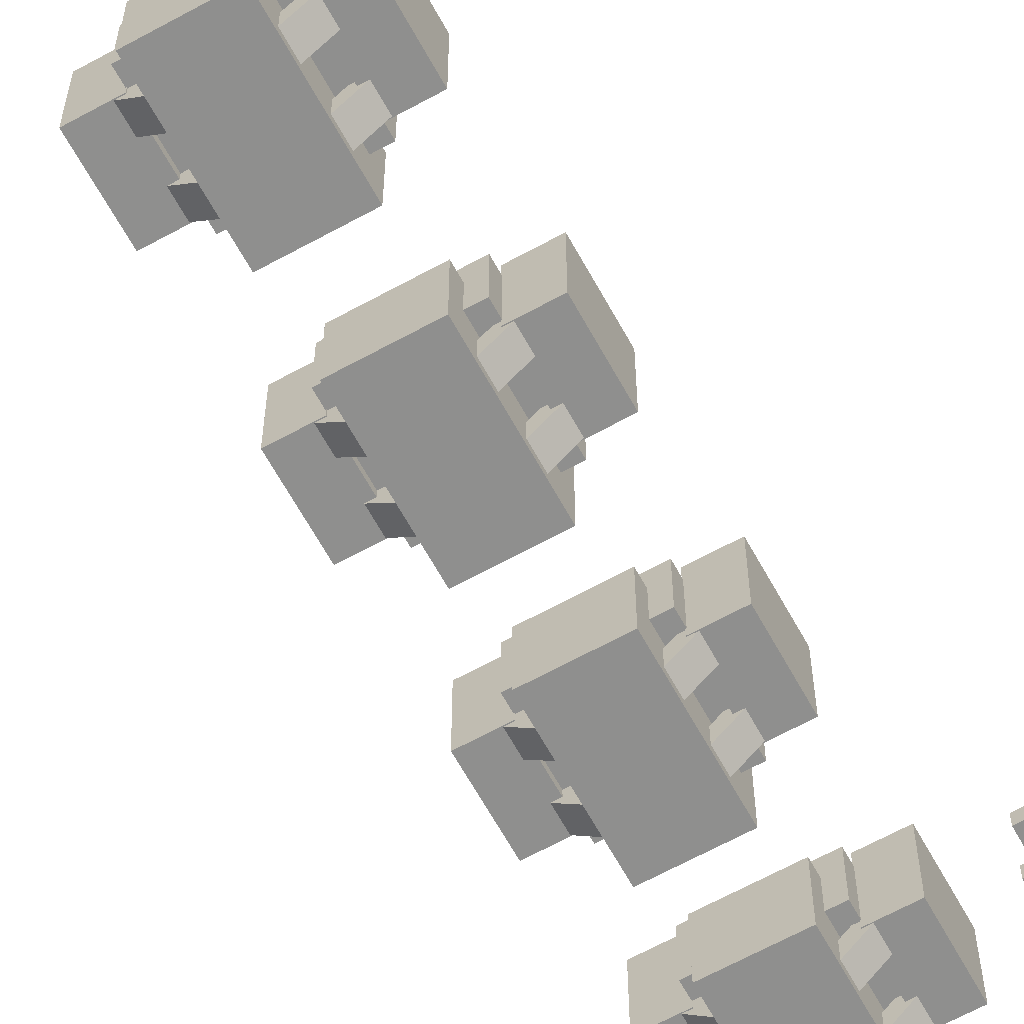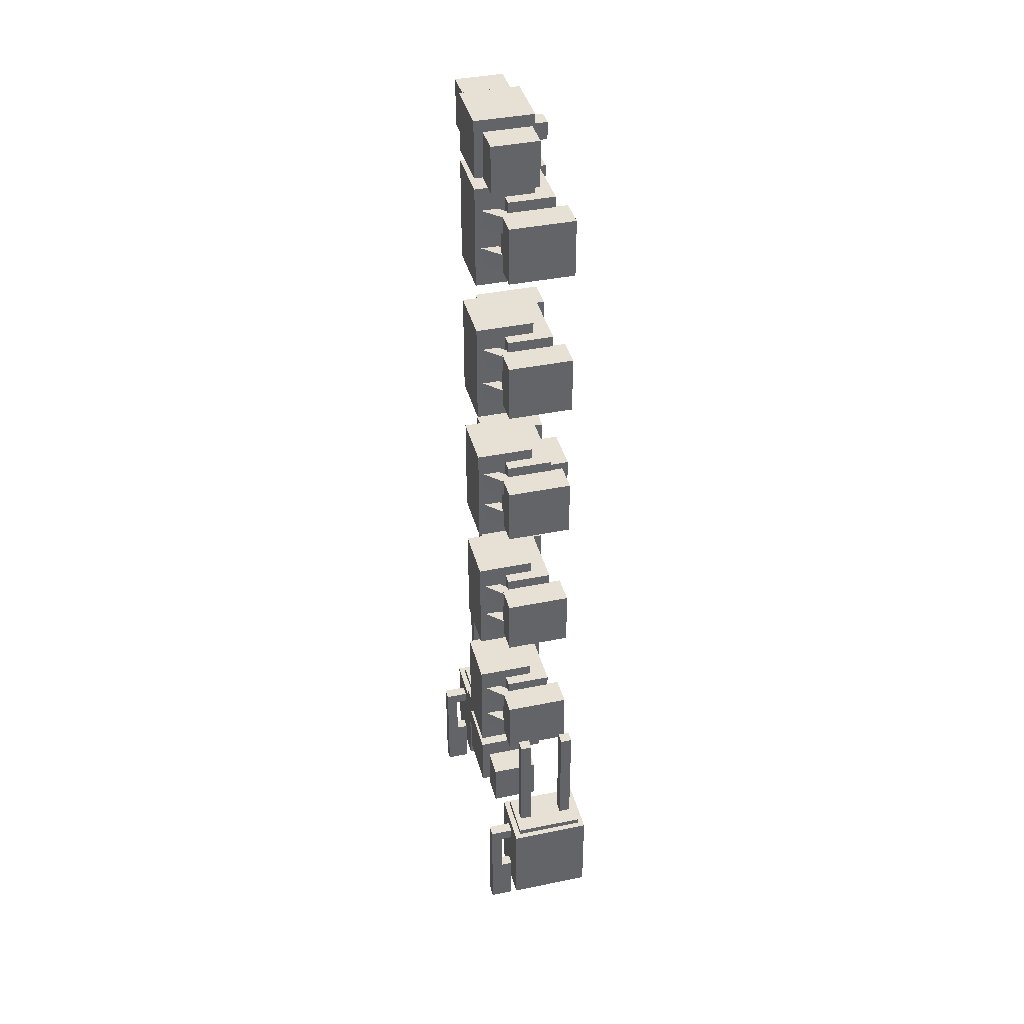
<metadata>
{"format":"obj","ext":"obj","renderer":"f3d","projection":"perspective","resolution":1024,"background":"white","views":[{"elev":-65.2,"azim":28.9,"up":"+Y"},{"elev":39.2,"azim":75.6,"up":"+Z"}]}
</metadata>
<code>
o cube
v 0.75 1 -4.125
v 0.75 1 -4.625
v 0.75 0.5 -4.125
v 0.75 0.5 -4.625
v 0.4375 1 -4.125
v 0.4375 1 -4.625
v 0.4375 0.5 -4.125
v 0.4375 0.5 -4.625
v 0.3125 1.062 -4.062
v 0.3125 1.062 -4.688
v 0.3125 0.4375 -4.062
v 0.3125 0.4375 -4.688
v -0.3125 1.062 -4.062
v -0.3125 1.062 -4.688
v -0.3125 0.4375 -4.062
v -0.3125 0.4375 -4.688
v 0.09375 1.25 -4.281
v 0.09375 1.25 -4.469
v 0.09375 1.062 -4.281
v 0.09375 1.062 -4.469
v -0.09375 1.25 -4.281
v -0.09375 1.25 -4.469
v -0.09375 1.062 -4.281
v -0.09375 1.062 -4.469
v -0.4375 1 -4.125
v -0.4375 1 -4.625
v -0.4375 0.5 -4.125
v -0.4375 0.5 -4.625
v -0.75 1 -4.125
v -0.75 1 -4.625
v -0.75 0.5 -4.125
v -0.75 0.5 -4.625
v -0.4375 1 4.625
v -0.4375 1 4.125
v -0.4375 0.5 4.625
v -0.4375 0.5 4.125
v -0.75 1 4.625
v -0.75 1 4.125
v -0.75 0.5 4.625
v -0.75 0.5 4.125
v 0.3125 1.062 4.688
v 0.3125 1.062 4.062
v 0.3125 0.4375 4.688
v 0.3125 0.4375 4.062
v -0.3125 1.062 4.688
v -0.3125 1.062 4.062
v -0.3125 0.4375 4.688
v -0.3125 0.4375 4.062
v 0.09375 1.25 4.469
v 0.09375 1.25 4.281
v 0.09375 1.062 4.469
v 0.09375 1.062 4.281
v -0.09375 1.25 4.469
v -0.09375 1.25 4.281
v -0.09375 1.062 4.469
v -0.09375 1.062 4.281
v 0.75 1 4.625
v 0.75 1 4.125
v 0.75 0.5 4.625
v 0.75 0.5 4.125
v 0.4375 1 4.625
v 0.4375 1 4.125
v 0.4375 0.5 4.625
v 0.4375 0.5 4.125
v 0.4451 0.8094 -3.5
v 0.4451 0.8094 -3.688
v 0.5335 0.721 -3.5
v 0.5335 0.721 -3.688
v 0.2241 0.5884 -3.5
v 0.2241 0.5884 -3.688
v 0.3125 0.5 -3.5
v 0.3125 0.5 -3.688
v 0.4451 0.8094 -3.062
v 0.4451 0.8094 -3.25
v 0.5335 0.721 -3.062
v 0.5335 0.721 -3.25
v 0.2241 0.5884 -3.062
v 0.2241 0.5884 -3.25
v 0.3125 0.5 -3.062
v 0.3125 0.5 -3.25
v 0.7563 1.381 -3.056
v 0.7563 1.381 -3.694
v 0.7563 0.6813 -3.056
v 0.7563 0.6813 -3.694
v 0.4313 1.381 -3.056
v 0.4313 1.381 -3.694
v 0.4313 0.6813 -3.056
v 0.4313 0.6813 -3.694
v -0.4313 1.381 -3.056
v -0.4313 1.381 -3.694
v -0.4313 0.6813 -3.056
v -0.4313 0.6813 -3.694
v -0.7562 1.381 -3.056
v -0.7562 1.381 -3.694
v -0.7562 0.6813 -3.056
v -0.7562 0.6813 -3.694
v 0.4375 1.25 -2.938
v 0.4375 1.25 -3.812
v 0.4375 0.75 -2.938
v 0.4375 0.75 -3.812
v -0.4375 1.25 -2.938
v -0.4375 1.25 -3.812
v -0.4375 0.75 -2.938
v -0.4375 0.75 -3.812
v -0.2241 0.5884 -3.062
v -0.2241 0.5884 -3.25
v -0.3125 0.5 -3.062
v -0.3125 0.5 -3.25
v -0.4451 0.8094 -3.062
v -0.4451 0.8094 -3.25
v -0.5335 0.721 -3.062
v -0.5335 0.721 -3.25
v -0.2241 0.5884 -3.5
v -0.2241 0.5884 -3.688
v -0.3125 0.5 -3.5
v -0.3125 0.5 -3.688
v -0.4451 0.8094 -3.5
v -0.4451 0.8094 -3.688
v -0.5335 0.721 -3.5
v -0.5335 0.721 -3.688
v 0.3125 1.062 -2.812
v 0.3125 1.062 -3.938
v 0.3125 0.4375 -2.812
v 0.3125 0.4375 -3.938
v -0.3125 1.062 -2.812
v -0.3125 1.062 -3.938
v -0.3125 0.4375 -2.812
v -0.3125 0.4375 -3.938
v 0.4451 0.8094 3.25
v 0.4451 0.8094 3.062
v 0.5335 0.721 3.25
v 0.5335 0.721 3.062
v 0.2241 0.5884 3.25
v 0.2241 0.5884 3.062
v 0.3125 0.5 3.25
v 0.3125 0.5 3.062
v 0.4451 0.8094 3.688
v 0.4451 0.8094 3.5
v 0.5335 0.721 3.688
v 0.5335 0.721 3.5
v 0.2241 0.5884 3.688
v 0.2241 0.5884 3.5
v 0.3125 0.5 3.688
v 0.3125 0.5 3.5
v 0.7563 1.381 3.694
v 0.7563 1.381 3.056
v 0.7563 0.6813 3.694
v 0.7563 0.6813 3.056
v 0.4313 1.381 3.694
v 0.4313 1.381 3.056
v 0.4313 0.6813 3.694
v 0.4313 0.6813 3.056
v -0.4313 1.381 3.694
v -0.4313 1.381 3.056
v -0.4313 0.6813 3.694
v -0.4313 0.6813 3.056
v -0.7562 1.381 3.694
v -0.7562 1.381 3.056
v -0.7562 0.6813 3.694
v -0.7562 0.6813 3.056
v 0.4375 1.25 3.812
v 0.4375 1.25 2.938
v 0.4375 0.75 3.812
v 0.4375 0.75 2.938
v -0.4375 1.25 3.812
v -0.4375 1.25 2.938
v -0.4375 0.75 3.812
v -0.4375 0.75 2.938
v -0.2241 0.5884 3.688
v -0.2241 0.5884 3.5
v -0.3125 0.5 3.688
v -0.3125 0.5 3.5
v -0.4451 0.8094 3.688
v -0.4451 0.8094 3.5
v -0.5335 0.721 3.688
v -0.5335 0.721 3.5
v -0.2241 0.5884 3.25
v -0.2241 0.5884 3.062
v -0.3125 0.5 3.25
v -0.3125 0.5 3.062
v -0.4451 0.8094 3.25
v -0.4451 0.8094 3.062
v -0.5335 0.721 3.25
v -0.5335 0.721 3.062
v 0.3125 1.062 3.938
v 0.3125 1.062 2.812
v 0.3125 0.4375 3.938
v 0.3125 0.4375 2.812
v -0.3125 1.062 3.938
v -0.3125 1.062 2.812
v -0.3125 0.4375 3.938
v -0.3125 0.4375 2.812
v 0.4451 0.8094 1.562
v 0.4451 0.8094 1.375
v 0.5335 0.721 1.562
v 0.5335 0.721 1.375
v 0.2241 0.5884 1.562
v 0.2241 0.5884 1.375
v 0.3125 0.5 1.562
v 0.3125 0.5 1.375
v 0.4451 0.8094 2
v 0.4451 0.8094 1.812
v 0.5335 0.721 2
v 0.5335 0.721 1.812
v 0.2241 0.5884 2
v 0.2241 0.5884 1.812
v 0.3125 0.5 2
v 0.3125 0.5 1.812
v 0.7563 1.381 2.006
v 0.7563 1.381 1.369
v 0.7563 0.6813 2.006
v 0.7563 0.6813 1.369
v 0.4313 1.381 2.006
v 0.4313 1.381 1.369
v 0.4313 0.6813 2.006
v 0.4313 0.6813 1.369
v -0.4313 1.381 2.006
v -0.4313 1.381 1.369
v -0.4313 0.6813 2.006
v -0.4313 0.6813 1.369
v -0.7562 1.381 2.006
v -0.7562 1.381 1.369
v -0.7562 0.6813 2.006
v -0.7562 0.6813 1.369
v 0.4375 1.25 2.125
v 0.4375 1.25 1.25
v 0.4375 0.75 2.125
v 0.4375 0.75 1.25
v -0.4375 1.25 2.125
v -0.4375 1.25 1.25
v -0.4375 0.75 2.125
v -0.4375 0.75 1.25
v -0.2241 0.5884 2
v -0.2241 0.5884 1.812
v -0.3125 0.5 2
v -0.3125 0.5 1.812
v -0.4451 0.8094 2
v -0.4451 0.8094 1.812
v -0.5335 0.721 2
v -0.5335 0.721 1.812
v -0.2241 0.5884 1.562
v -0.2241 0.5884 1.375
v -0.3125 0.5 1.562
v -0.3125 0.5 1.375
v -0.4451 0.8094 1.562
v -0.4451 0.8094 1.375
v -0.5335 0.721 1.562
v -0.5335 0.721 1.375
v 0.3125 1.062 2.25
v 0.3125 1.062 1.125
v 0.3125 0.4375 2.25
v 0.3125 0.4375 1.125
v -0.3125 1.062 2.25
v -0.3125 1.062 1.125
v -0.3125 0.4375 2.25
v -0.3125 0.4375 1.125
v 0.4451 0.8094 -0.125
v 0.4451 0.8094 -0.3125
v 0.5335 0.721 -0.125
v 0.5335 0.721 -0.3125
v 0.2241 0.5884 -0.125
v 0.2241 0.5884 -0.3125
v 0.3125 0.5 -0.125
v 0.3125 0.5 -0.3125
v 0.4451 0.8094 0.3125
v 0.4451 0.8094 0.125
v 0.5335 0.721 0.3125
v 0.5335 0.721 0.125
v 0.2241 0.5884 0.3125
v 0.2241 0.5884 0.125
v 0.3125 0.5 0.3125
v 0.3125 0.5 0.125
v 0.7563 1.381 0.3187
v 0.7563 1.381 -0.3187
v 0.7563 0.6813 0.3187
v 0.7563 0.6813 -0.3187
v 0.4313 1.381 0.3187
v 0.4313 1.381 -0.3187
v 0.4313 0.6813 0.3187
v 0.4313 0.6813 -0.3187
v -0.4313 1.381 0.3187
v -0.4313 1.381 -0.3187
v -0.4313 0.6813 0.3187
v -0.4313 0.6813 -0.3187
v -0.7562 1.381 0.3187
v -0.7562 1.381 -0.3187
v -0.7562 0.6813 0.3187
v -0.7562 0.6813 -0.3187
v 0.4375 1.25 0.4375
v 0.4375 1.25 -0.4375
v 0.4375 0.75 0.4375
v 0.4375 0.75 -0.4375
v -0.4375 1.25 0.4375
v -0.4375 1.25 -0.4375
v -0.4375 0.75 0.4375
v -0.4375 0.75 -0.4375
v -0.2241 0.5884 0.3125
v -0.2241 0.5884 0.125
v -0.3125 0.5 0.3125
v -0.3125 0.5 0.125
v -0.4451 0.8094 0.3125
v -0.4451 0.8094 0.125
v -0.5335 0.721 0.3125
v -0.5335 0.721 0.125
v -0.2241 0.5884 -0.125
v -0.2241 0.5884 -0.3125
v -0.3125 0.5 -0.125
v -0.3125 0.5 -0.3125
v -0.4451 0.8094 -0.125
v -0.4451 0.8094 -0.3125
v -0.5335 0.721 -0.125
v -0.5335 0.721 -0.3125
v 0.3125 1.062 0.5625
v 0.3125 1.062 -0.5625
v 0.3125 0.4375 0.5625
v 0.3125 0.4375 -0.5625
v -0.3125 1.062 0.5625
v -0.3125 1.062 -0.5625
v -0.3125 0.4375 0.5625
v -0.3125 0.4375 -0.5625
v 0.4451 0.8094 -1.812
v 0.4451 0.8094 -2
v 0.5335 0.721 -1.812
v 0.5335 0.721 -2
v 0.2241 0.5884 -1.812
v 0.2241 0.5884 -2
v 0.3125 0.5 -1.812
v 0.3125 0.5 -2
v 0.4451 0.8094 -1.375
v 0.4451 0.8094 -1.562
v 0.5335 0.721 -1.375
v 0.5335 0.721 -1.562
v 0.2241 0.5884 -1.375
v 0.2241 0.5884 -1.562
v 0.3125 0.5 -1.375
v 0.3125 0.5 -1.562
v 0.7563 1.381 -1.369
v 0.7563 1.381 -2.006
v 0.7563 0.6813 -1.369
v 0.7563 0.6813 -2.006
v 0.4313 1.381 -1.369
v 0.4313 1.381 -2.006
v 0.4313 0.6813 -1.369
v 0.4313 0.6813 -2.006
v -0.4313 1.381 -1.369
v -0.4313 1.381 -2.006
v -0.4313 0.6813 -1.369
v -0.4313 0.6813 -2.006
v -0.7562 1.381 -1.369
v -0.7562 1.381 -2.006
v -0.7562 0.6813 -1.369
v -0.7562 0.6813 -2.006
v 0.4375 1.25 -1.25
v 0.4375 1.25 -2.125
v 0.4375 0.75 -1.25
v 0.4375 0.75 -2.125
v -0.4375 1.25 -1.25
v -0.4375 1.25 -2.125
v -0.4375 0.75 -1.25
v -0.4375 0.75 -2.125
v -0.2241 0.5884 -1.375
v -0.2241 0.5884 -1.562
v -0.3125 0.5 -1.375
v -0.3125 0.5 -1.562
v -0.4451 0.8094 -1.375
v -0.4451 0.8094 -1.562
v -0.5335 0.721 -1.375
v -0.5335 0.721 -1.562
v -0.2241 0.5884 -1.812
v -0.2241 0.5884 -2
v -0.3125 0.5 -1.812
v -0.3125 0.5 -2
v -0.4451 0.8094 -1.812
v -0.4451 0.8094 -2
v -0.5335 0.721 -1.812
v -0.5335 0.721 -2
v 0.3125 1.062 -1.125
v 0.3125 1.062 -2.25
v 0.3125 0.4375 -1.125
v 0.3125 0.4375 -2.25
v -0.3125 1.062 -1.125
v -0.3125 1.062 -2.25
v -0.3125 0.4375 -1.125
v -0.3125 0.4375 -2.25
v 0.25 1.5 0.25
v 0.25 1.5 -0.25
v 0.25 1.25 0.25
v 0.25 1.25 -0.25
v -0.25 1.5 0.25
v -0.25 1.5 -0.25
v -0.25 1.25 0.25
v -0.25 1.25 -0.25
v -1.188 0.6875 -4.625
v -1.188 0.6875 -4.75
v -1.188 0.4375 -4.625
v -1.188 0.4375 -4.75
v -1.312 0.6875 -4.625
v -1.312 0.6875 -4.75
v -1.312 0.4375 -4.625
v -1.312 0.4375 -4.75
v -1.188 0.4375 -4.625
v -1.188 0.4375 -5.812
v -1.188 0.3125 -4.625
v -1.188 0.3125 -5.812
v -1.312 0.4375 -4.625
v -1.312 0.4375 -5.812
v -1.312 0.3125 -4.625
v -1.312 0.3125 -5.812
v -1.188 0.5625 -5.25
v -1.188 0.5625 -5.812
v -1.188 0.4375 -5.25
v -1.188 0.4375 -5.812
v -1.312 0.5625 -5.25
v -1.312 0.5625 -5.812
v -1.312 0.4375 -5.25
v -1.312 0.4375 -5.812
v 1.312 0.6875 -4.625
v 1.312 0.6875 -4.75
v 1.312 0.4375 -4.625
v 1.312 0.4375 -4.75
v 1.188 0.6875 -4.625
v 1.188 0.6875 -4.75
v 1.188 0.4375 -4.625
v 1.188 0.4375 -4.75
v 1.312 0.4375 -4.625
v 1.312 0.4375 -5.812
v 1.312 0.3125 -4.625
v 1.312 0.3125 -5.812
v 1.188 0.4375 -4.625
v 1.188 0.4375 -5.812
v 1.188 0.3125 -4.625
v 1.188 0.3125 -5.812
v 1.312 0.5625 -5.25
v 1.312 0.5625 -5.812
v 1.312 0.4375 -5.25
v 1.312 0.4375 -5.812
v 1.188 0.5625 -5.25
v 1.188 0.5625 -5.812
v 1.188 0.4375 -5.25
v 1.188 0.4375 -5.812
v -1.188 0.6875 -5.25
v -1.188 0.6875 -5.375
v -1.188 0.5625 -5.25
v -1.188 0.5625 -5.375
v -1.312 0.6875 -5.25
v -1.312 0.6875 -5.375
v -1.312 0.5625 -5.25
v -1.312 0.5625 -5.375
v -1.186 1.312 -3.188
v -1.186 1.312 -4.5
v -1.186 1.188 -3.188
v -1.186 1.188 -4.5
v -1.311 1.312 -3.188
v -1.311 1.312 -4.5
v -1.311 1.188 -3.188
v -1.311 1.188 -4.5
v -1.186 0.8125 -3.188
v -1.186 0.8125 -4.5
v -1.186 0.6875 -3.188
v -1.186 0.6875 -4.5
v -1.311 0.8125 -3.188
v -1.311 0.8125 -4.5
v -1.311 0.6875 -3.188
v -1.311 0.6875 -4.5
v 1.311 1.312 -3.188
v 1.311 1.312 -4.5
v 1.311 1.188 -3.188
v 1.311 1.188 -4.5
v 1.186 1.312 -3.188
v 1.186 1.312 -4.5
v 1.186 1.188 -3.188
v 1.186 1.188 -4.5
v 1.311 0.8125 -3.188
v 1.311 0.8125 -4.5
v 1.311 0.6875 -3.188
v 1.311 0.6875 -4.5
v 1.186 0.8125 -3.188
v 1.186 0.8125 -4.5
v 1.186 0.6875 -3.188
v 1.186 0.6875 -4.5
v -0.9375 1.438 -4.5
v -0.9375 1.438 -5.5
v -0.9375 0.5625 -4.5
v -0.9375 0.5625 -5.5
v -1.562 1.438 -4.5
v -1.562 1.438 -5.5
v -1.562 0.5625 -4.5
v -1.562 0.5625 -5.5
v -1 1.375 -4.438
v -1 1.375 -4.5
v -1 0.625 -4.438
v -1 0.625 -4.5
v -1.5 1.375 -4.438
v -1.5 1.375 -4.5
v -1.5 0.625 -4.438
v -1.5 0.625 -4.5
v -1 1.375 -5.5
v -1 1.375 -5.562
v -1 0.625 -5.5
v -1 0.625 -5.562
v -1.5 1.375 -5.5
v -1.5 1.375 -5.562
v -1.5 0.625 -5.5
v -1.5 0.625 -5.562
v 1.5 1.375 -5.5
v 1.5 1.375 -5.562
v 1.5 0.625 -5.5
v 1.5 0.625 -5.562
v 1 1.375 -5.5
v 1 1.375 -5.562
v 1 0.625 -5.5
v 1 0.625 -5.562
v 1.562 1.438 -4.5
v 1.562 1.438 -5.5
v 1.562 0.5625 -4.5
v 1.562 0.5625 -5.5
v 0.9375 1.438 -4.5
v 0.9375 1.438 -5.5
v 0.9375 0.5625 -4.5
v 0.9375 0.5625 -5.5
v 1.5 1.375 -4.438
v 1.5 1.375 -4.5
v 1.5 0.625 -4.438
v 1.5 0.625 -4.5
v 1 1.375 -4.438
v 1 1.375 -4.5
v 1 0.625 -4.438
v 1 0.625 -4.5
f 4 2 1 3
f 7 5 6 8
f 1 2 6 5
f 4 3 7 8
f 3 1 5 7
f 8 6 2 4
f 12 10 9 11
f 15 13 14 16
f 9 10 14 13
f 12 11 15 16
f 11 9 13 15
f 16 14 10 12
f 20 18 17 19
f 23 21 22 24
f 17 18 22 21
f 19 17 21 23
f 24 22 18 20
f 28 26 25 27
f 31 29 30 32
f 25 26 30 29
f 28 27 31 32
f 27 25 29 31
f 32 30 26 28
f 36 34 33 35
f 39 37 38 40
f 33 34 38 37
f 36 35 39 40
f 35 33 37 39
f 40 38 34 36
f 44 42 41 43
f 47 45 46 48
f 41 42 46 45
f 44 43 47 48
f 43 41 45 47
f 48 46 42 44
f 52 50 49 51
f 55 53 54 56
f 49 50 54 53
f 51 49 53 55
f 56 54 50 52
f 60 58 57 59
f 63 61 62 64
f 57 58 62 61
f 60 59 63 64
f 59 57 61 63
f 64 62 58 60
f 68 66 65 67
f 71 69 70 72
f 65 66 70 69
f 68 67 71 72
f 67 65 69 71
f 72 70 66 68
f 76 74 73 75
f 79 77 78 80
f 73 74 78 77
f 76 75 79 80
f 75 73 77 79
f 80 78 74 76
f 84 82 81 83
f 87 85 86 88
f 81 82 86 85
f 84 83 87 88
f 83 81 85 87
f 88 86 82 84
f 92 90 89 91
f 95 93 94 96
f 89 90 94 93
f 92 91 95 96
f 91 89 93 95
f 96 94 90 92
f 100 98 97 99
f 103 101 102 104
f 97 98 102 101
f 100 99 103 104
f 99 97 101 103
f 104 102 98 100
f 108 106 105 107
f 111 109 110 112
f 105 106 110 109
f 108 107 111 112
f 107 105 109 111
f 112 110 106 108
f 116 114 113 115
f 119 117 118 120
f 113 114 118 117
f 116 115 119 120
f 115 113 117 119
f 120 118 114 116
f 124 122 121 123
f 127 125 126 128
f 121 122 126 125
f 124 123 127 128
f 123 121 125 127
f 128 126 122 124
f 132 130 129 131
f 135 133 134 136
f 129 130 134 133
f 132 131 135 136
f 131 129 133 135
f 136 134 130 132
f 140 138 137 139
f 143 141 142 144
f 137 138 142 141
f 140 139 143 144
f 139 137 141 143
f 144 142 138 140
f 148 146 145 147
f 151 149 150 152
f 145 146 150 149
f 148 147 151 152
f 147 145 149 151
f 152 150 146 148
f 156 154 153 155
f 159 157 158 160
f 153 154 158 157
f 156 155 159 160
f 155 153 157 159
f 160 158 154 156
f 164 162 161 163
f 167 165 166 168
f 161 162 166 165
f 164 163 167 168
f 163 161 165 167
f 168 166 162 164
f 172 170 169 171
f 175 173 174 176
f 169 170 174 173
f 172 171 175 176
f 171 169 173 175
f 176 174 170 172
f 180 178 177 179
f 183 181 182 184
f 177 178 182 181
f 180 179 183 184
f 179 177 181 183
f 184 182 178 180
f 188 186 185 187
f 191 189 190 192
f 185 186 190 189
f 188 187 191 192
f 187 185 189 191
f 192 190 186 188
f 196 194 193 195
f 199 197 198 200
f 193 194 198 197
f 196 195 199 200
f 195 193 197 199
f 200 198 194 196
f 204 202 201 203
f 207 205 206 208
f 201 202 206 205
f 204 203 207 208
f 203 201 205 207
f 208 206 202 204
f 212 210 209 211
f 215 213 214 216
f 209 210 214 213
f 212 211 215 216
f 211 209 213 215
f 216 214 210 212
f 220 218 217 219
f 223 221 222 224
f 217 218 222 221
f 220 219 223 224
f 219 217 221 223
f 224 222 218 220
f 228 226 225 227
f 231 229 230 232
f 225 226 230 229
f 228 227 231 232
f 227 225 229 231
f 232 230 226 228
f 236 234 233 235
f 239 237 238 240
f 233 234 238 237
f 236 235 239 240
f 235 233 237 239
f 240 238 234 236
f 244 242 241 243
f 247 245 246 248
f 241 242 246 245
f 244 243 247 248
f 243 241 245 247
f 248 246 242 244
f 252 250 249 251
f 255 253 254 256
f 249 250 254 253
f 252 251 255 256
f 251 249 253 255
f 256 254 250 252
f 260 258 257 259
f 263 261 262 264
f 257 258 262 261
f 260 259 263 264
f 259 257 261 263
f 264 262 258 260
f 268 266 265 267
f 271 269 270 272
f 265 266 270 269
f 268 267 271 272
f 267 265 269 271
f 272 270 266 268
f 276 274 273 275
f 279 277 278 280
f 273 274 278 277
f 276 275 279 280
f 275 273 277 279
f 280 278 274 276
f 284 282 281 283
f 287 285 286 288
f 281 282 286 285
f 284 283 287 288
f 283 281 285 287
f 288 286 282 284
f 292 290 289 291
f 295 293 294 296
f 289 290 294 293
f 292 291 295 296
f 291 289 293 295
f 296 294 290 292
f 300 298 297 299
f 303 301 302 304
f 297 298 302 301
f 300 299 303 304
f 299 297 301 303
f 304 302 298 300
f 308 306 305 307
f 311 309 310 312
f 305 306 310 309
f 308 307 311 312
f 307 305 309 311
f 312 310 306 308
f 316 314 313 315
f 319 317 318 320
f 313 314 318 317
f 316 315 319 320
f 315 313 317 319
f 320 318 314 316
f 324 322 321 323
f 327 325 326 328
f 321 322 326 325
f 324 323 327 328
f 323 321 325 327
f 328 326 322 324
f 332 330 329 331
f 335 333 334 336
f 329 330 334 333
f 332 331 335 336
f 331 329 333 335
f 336 334 330 332
f 340 338 337 339
f 343 341 342 344
f 337 338 342 341
f 340 339 343 344
f 339 337 341 343
f 344 342 338 340
f 348 346 345 347
f 351 349 350 352
f 345 346 350 349
f 348 347 351 352
f 347 345 349 351
f 352 350 346 348
f 356 354 353 355
f 359 357 358 360
f 353 354 358 357
f 356 355 359 360
f 355 353 357 359
f 360 358 354 356
f 364 362 361 363
f 367 365 366 368
f 361 362 366 365
f 364 363 367 368
f 363 361 365 367
f 368 366 362 364
f 372 370 369 371
f 375 373 374 376
f 369 370 374 373
f 372 371 375 376
f 371 369 373 375
f 376 374 370 372
f 380 378 377 379
f 383 381 382 384
f 377 378 382 381
f 380 379 383 384
f 379 377 381 383
f 384 382 378 380
f 388 386 385 387
f 391 389 390 392
f 387 385 389 391
f 392 390 386 388
f 396 394 393 395
f 399 397 398 400
f 395 393 397 399
f 400 398 394 396
f 404 402 401 403
f 407 405 406 408
f 401 402 406 405
f 404 403 407 408
f 403 401 405 407
f 408 406 402 404
f 412 410 409 411
f 415 413 414 416
f 409 410 414 413
f 412 411 415 416
f 411 409 413 415
f 416 414 410 412
f 420 418 417 419
f 423 421 422 424
f 419 417 421 423
f 424 422 418 420
f 428 426 425 427
f 431 429 430 432
f 425 426 430 429
f 428 427 431 432
f 427 425 429 431
f 432 430 426 428
f 436 434 433 435
f 439 437 438 440
f 433 434 438 437
f 436 435 439 440
f 435 433 437 439
f 440 438 434 436
f 444 442 441 443
f 447 445 446 448
f 441 442 446 445
f 444 443 447 448
f 443 441 445 447
f 448 446 442 444
f 452 450 449 451
f 455 453 454 456
f 449 450 454 453
f 452 451 455 456
f 451 449 453 455
f 460 458 457 459
f 463 461 462 464
f 457 458 462 461
f 460 459 463 464
f 459 457 461 463
f 468 466 465 467
f 471 469 470 472
f 465 466 470 469
f 468 467 471 472
f 467 465 469 471
f 476 474 473 475
f 479 477 478 480
f 473 474 478 477
f 476 475 479 480
f 475 473 477 479
f 484 482 481 483
f 487 485 486 488
f 481 482 486 485
f 484 483 487 488
f 483 481 485 487
f 488 486 482 484
f 492 490 489 491
f 495 493 494 496
f 489 490 494 493
f 492 491 495 496
f 491 489 493 495
f 500 498 497 499
f 503 501 502 504
f 497 498 502 501
f 500 499 503 504
f 504 502 498 500
f 508 506 505 507
f 511 509 510 512
f 505 506 510 509
f 508 507 511 512
f 512 510 506 508
f 516 514 513 515
f 519 517 518 520
f 513 514 518 517
f 516 515 519 520
f 515 513 517 519
f 520 518 514 516
f 524 522 521 523
f 527 525 526 528
f 521 522 526 525
f 524 523 527 528
f 523 521 525 527

</code>
